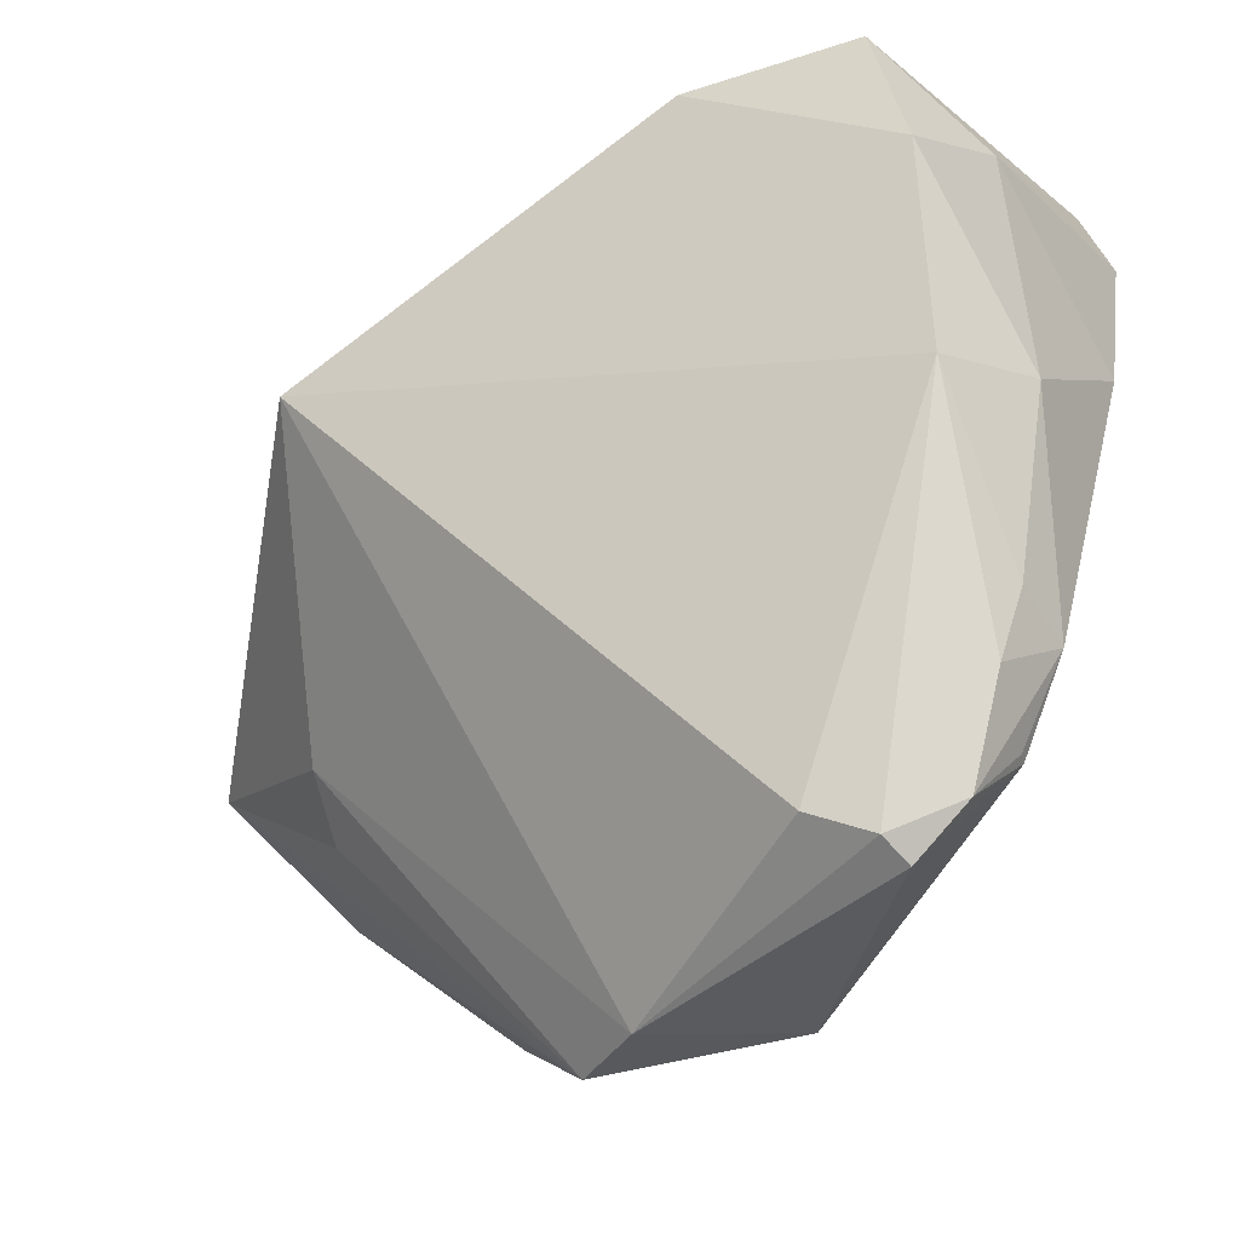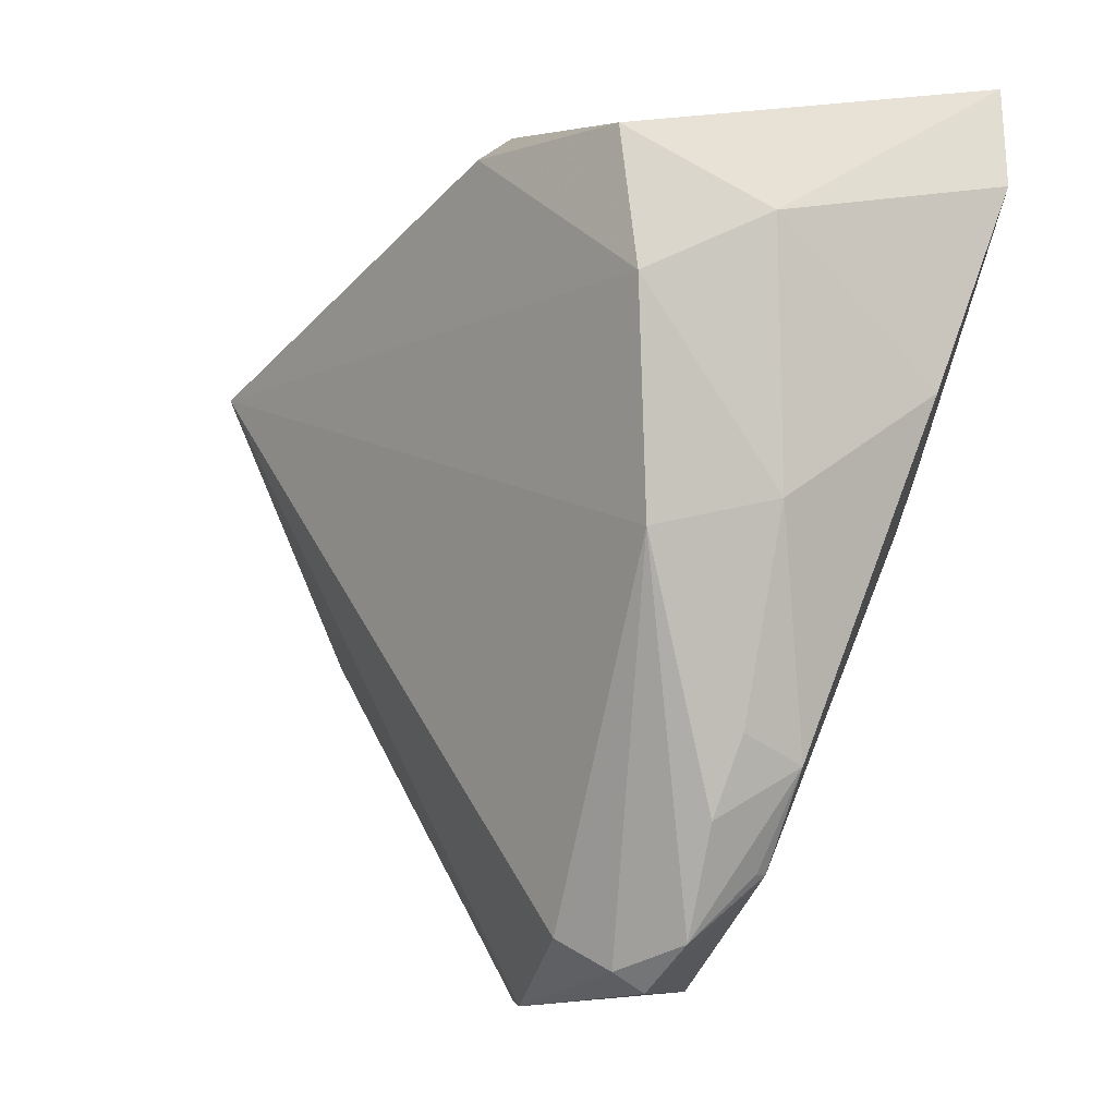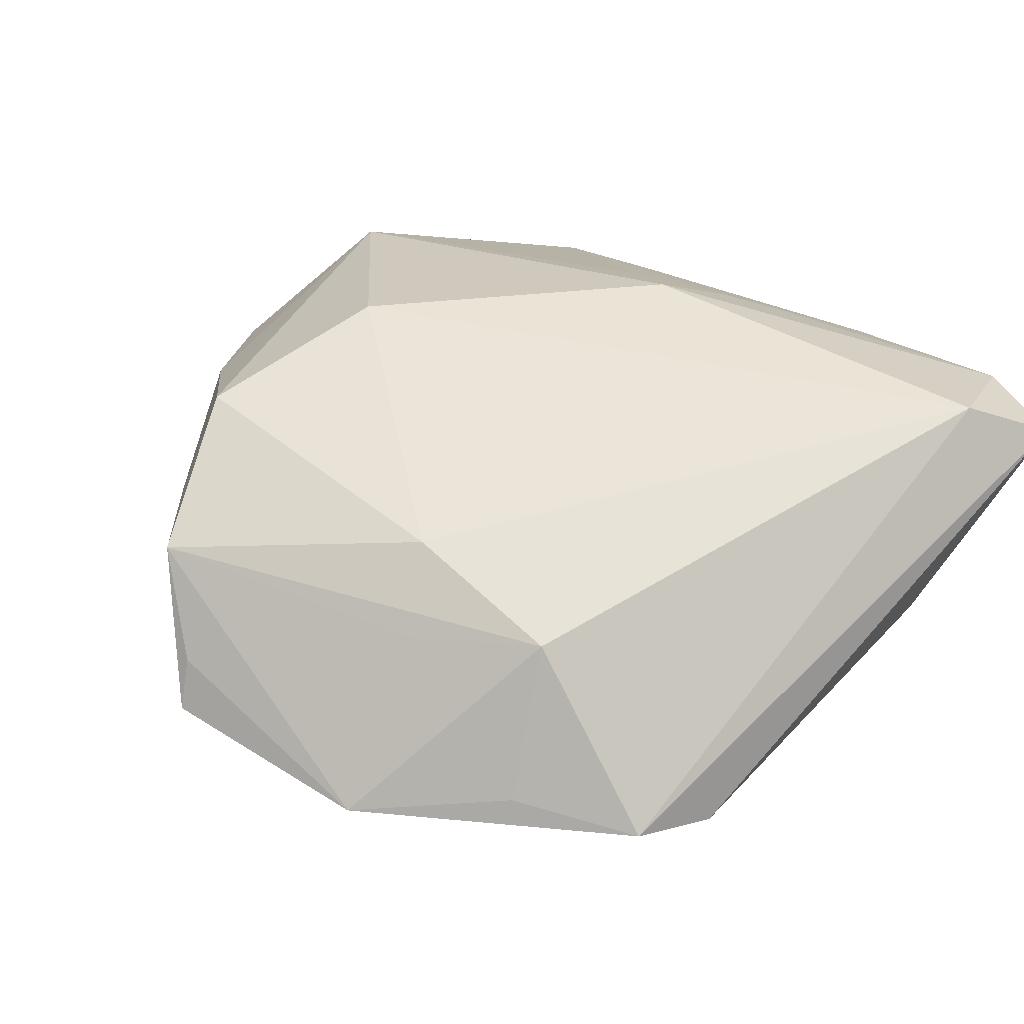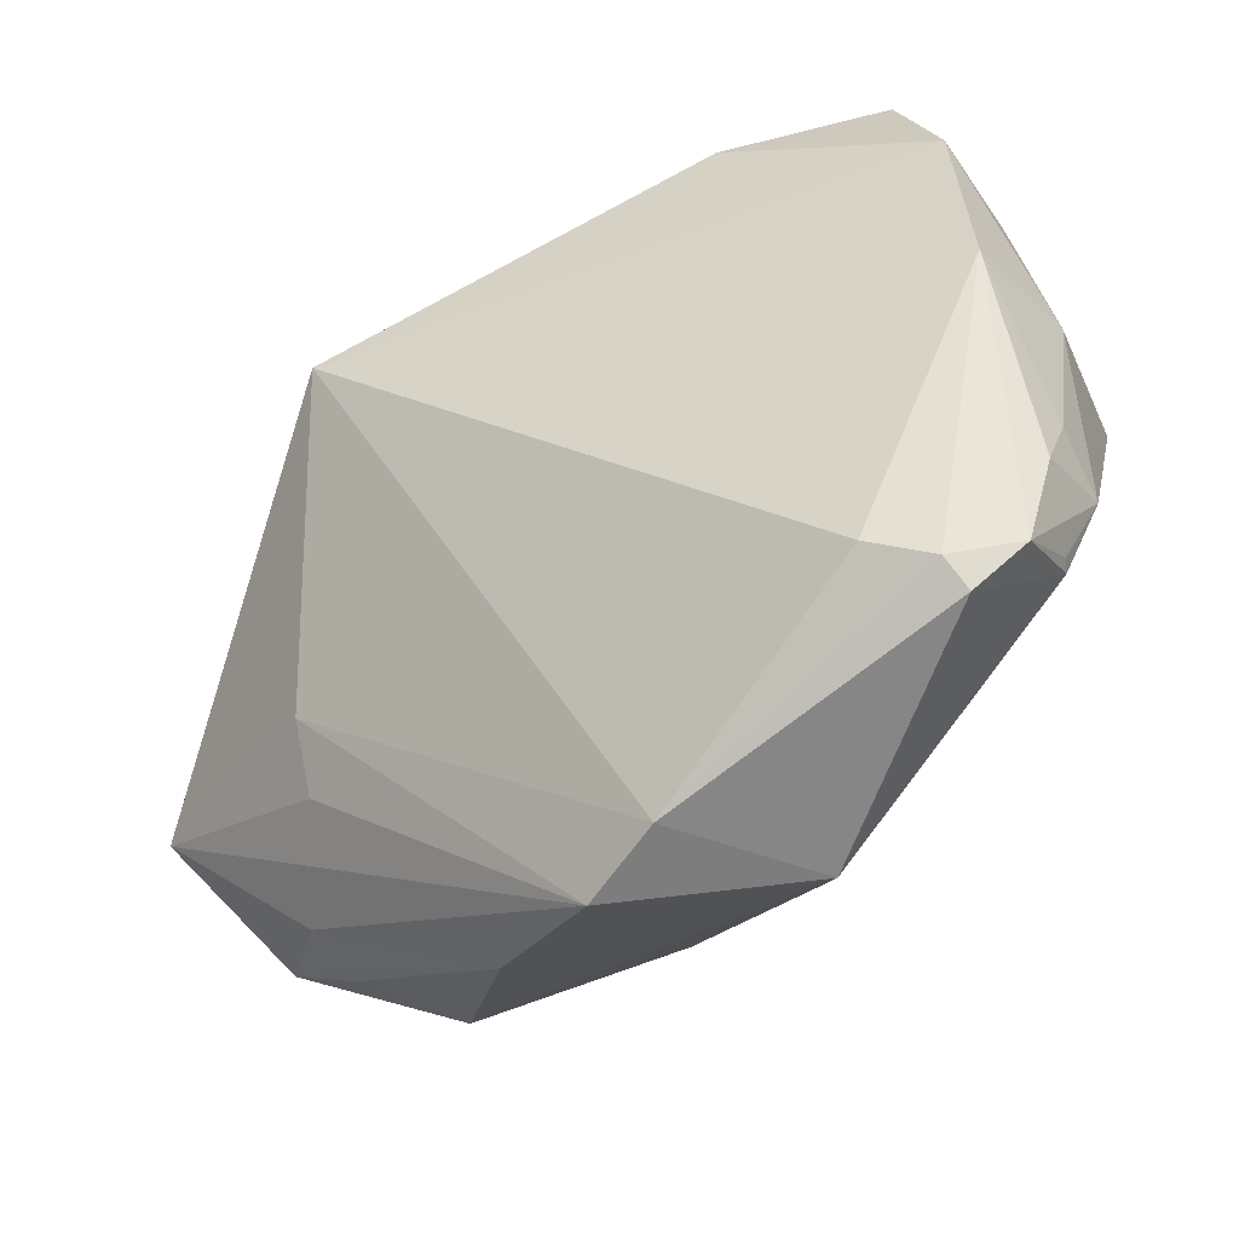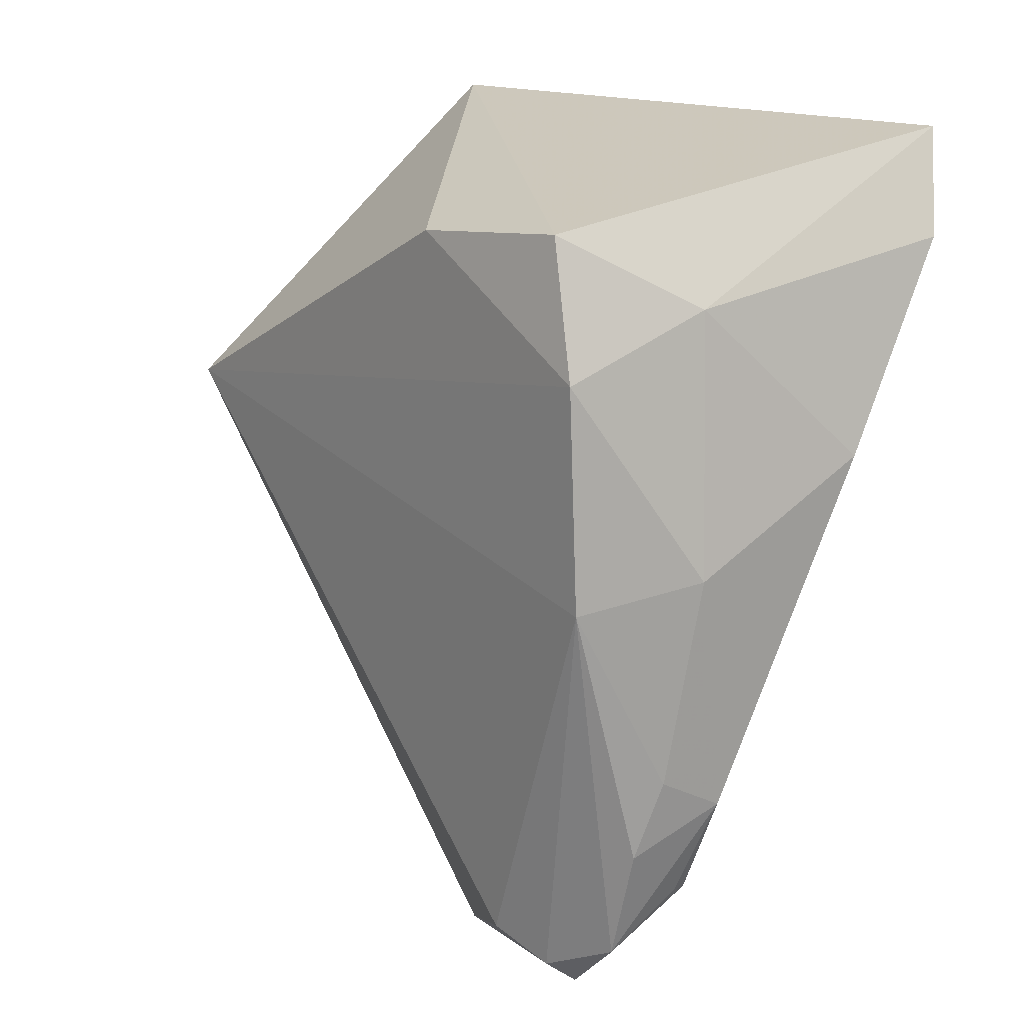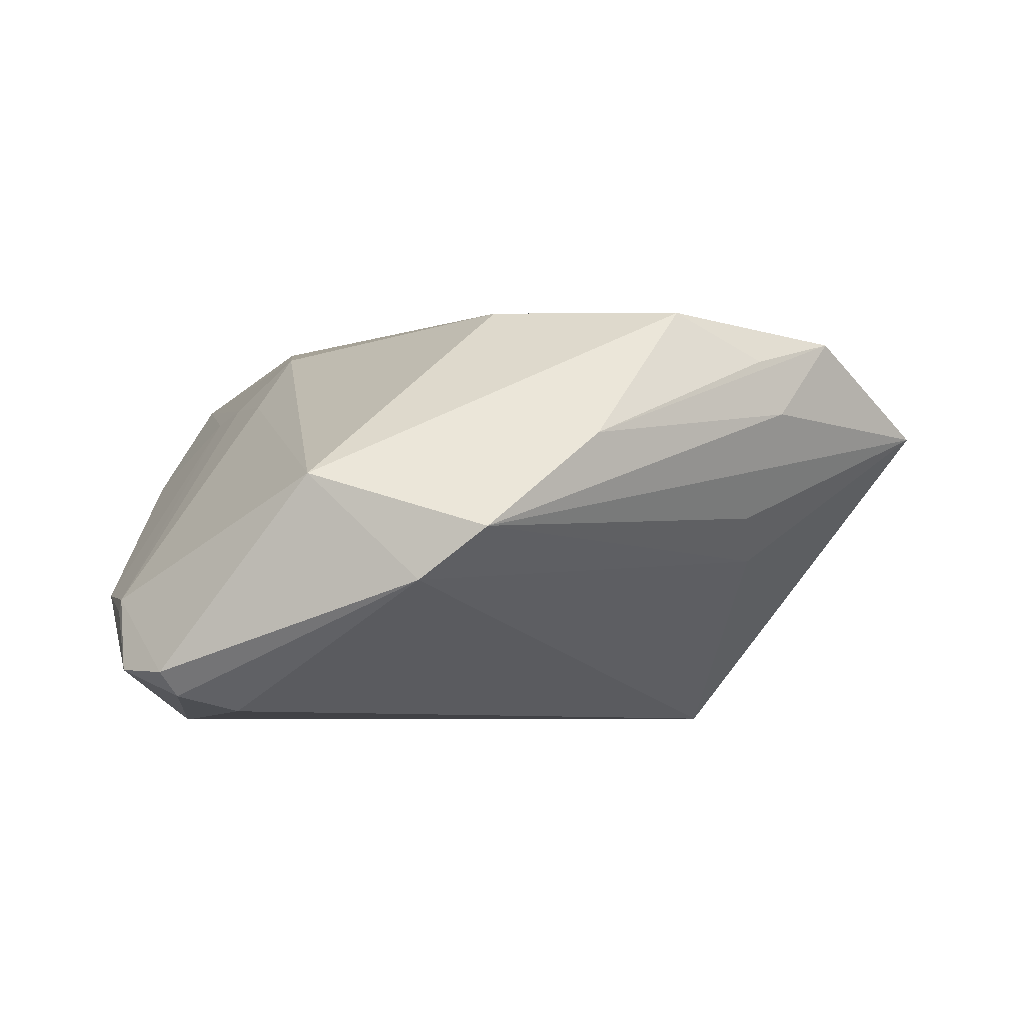
<metadata>
{"format":"obj","ext":"obj","renderer":"f3d","projection":"perspective","resolution":1024,"background":"white","views":[{"elev":-26.6,"azim":-154.1,"up":"+Y"},{"elev":1.3,"azim":-130.9,"up":"+Y"},{"elev":60.0,"azim":133.1,"up":"+Z"},{"elev":-54.7,"azim":-162.3,"up":"+Y"},{"elev":16.4,"azim":-129.0,"up":"+Y"},{"elev":-4.5,"azim":4.5,"up":"+Z"}]}
</metadata>
<code>
v -0.03736 0.04188 0.01946
v -0.02488 -0.03061 -0.02207
v -0.03918 -0.01996 -0.01777
v -0.03517 0.008099 0.01107
v 0.0389 0.0116 0.003437
v 0.04025 0.01507 0.008844
v -0.03249 0.03565 -0.02172
v 0.01829 0.02109 0.02172
v -0.03657 -0.03009 -0.01797
v -0.03929 0.02892 -0.01066
v -0.04355 0.01443 0.004057
v -0.005652 -0.04064 -0.009587
v -0.04057 -0.01294 -0.01561
v -0.02517 -0.0008487 0.01737
v 0.01801 0.004497 0.02205
v -0.0001683 -0.02156 0.01896
v 0.02718 -0.02235 0.0135
v -0.01646 0.03408 -0.02315
v -0.04167 -0.01593 -0.01001
v 0.0112 -0.03516 0.004933
v 0.02946 -0.02081 0.008248
v -0.03759 0.00352 -0.02339
v 0.01557 0.04188 0.007367
v 0.02588 -0.01719 -0.002196
v -0.0318 -0.03472 -0.01821
v 0.02036 0.01486 -0.02339
v 0.02542 0.009651 0.01856
v -0.03186 0.002681 0.01208
v 0.00102 -0.04188 -0.004592
v 0.02604 -0.01146 -0.006338
v -0.02777 -0.006773 0.01125
v 0.02905 0.02722 0.01178
v 0.04025 -0.008271 0.01057
v -0.03155 0.03528 0.02339
v 0.03421 -0.01689 0.01592
v -0.03847 -0.02482 -0.01204
v -0.03821 -0.02502 -0.01076
v -0.03045 -0.03283 -0.02057
v 0.01876 -0.0255 0.01812
v -0.0366 0.02356 -0.02339
v -0.04153 0.03264 0.01556
v 0.04355 -0.006165 0.007089
v 0.02304 0.03872 0.01086
v -0.01661 -0.03901 0.0007982
v -0.04228 0.005703 -0.01287
f 6 26 43
f 26 23 43
f 43 23 1
f 5 26 6
f 30 24 29
f 32 8 6
f 6 43 32
f 32 43 8
f 34 43 1
f 8 43 34
f 1 23 7
f 2 22 26
f 2 38 22
f 6 8 27
f 27 35 6
f 8 35 27
f 39 35 15
f 15 35 8
f 8 34 15
f 24 30 42
f 29 24 42
f 42 30 26
f 26 5 42
f 42 5 6
f 39 20 17
f 17 35 39
f 20 35 17
f 18 23 26
f 18 7 23
f 1 7 10
f 45 19 11
f 11 10 45
f 38 2 12
f 12 2 26
f 12 30 29
f 26 30 12
f 21 20 29
f 29 42 21
f 21 35 20
f 21 42 35
f 6 35 33
f 33 42 6
f 35 42 33
f 34 14 16
f 39 15 16
f 16 15 34
f 44 16 14
f 44 12 29
f 29 20 44
f 39 16 44
f 44 20 39
f 7 18 40
f 40 10 7
f 26 22 40
f 40 18 26
f 22 45 40
f 40 45 10
f 1 10 41
f 41 34 1
f 41 10 11
f 41 14 34
f 41 28 14
f 13 45 22
f 22 3 13
f 19 45 13
f 13 3 19
f 25 44 37
f 38 12 25
f 12 44 25
f 19 3 9
f 9 25 37
f 38 25 9
f 22 38 9
f 9 3 22
f 37 44 31
f 31 44 14
f 31 28 37
f 14 28 31
f 4 19 37
f 37 28 4
f 11 19 4
f 4 41 11
f 28 41 4
f 37 19 36
f 36 9 37
f 19 9 36

</code>
